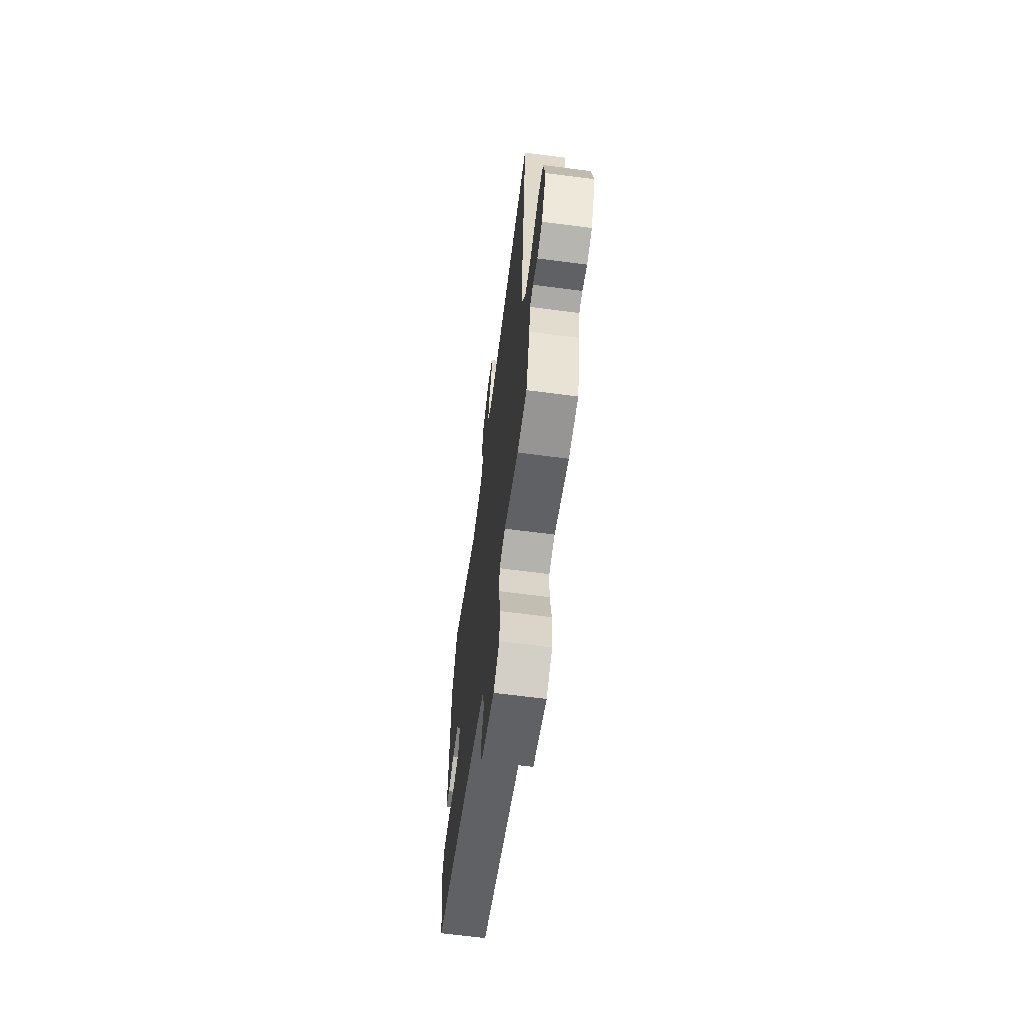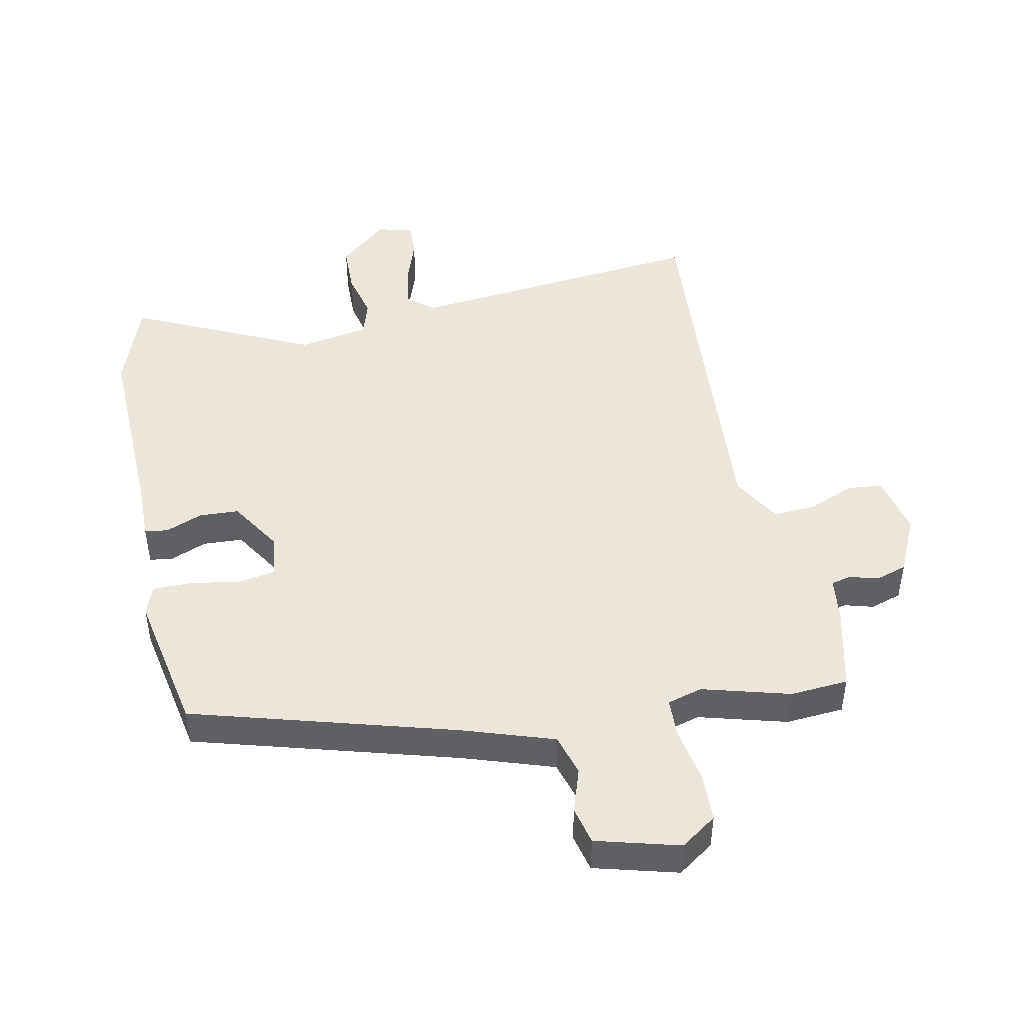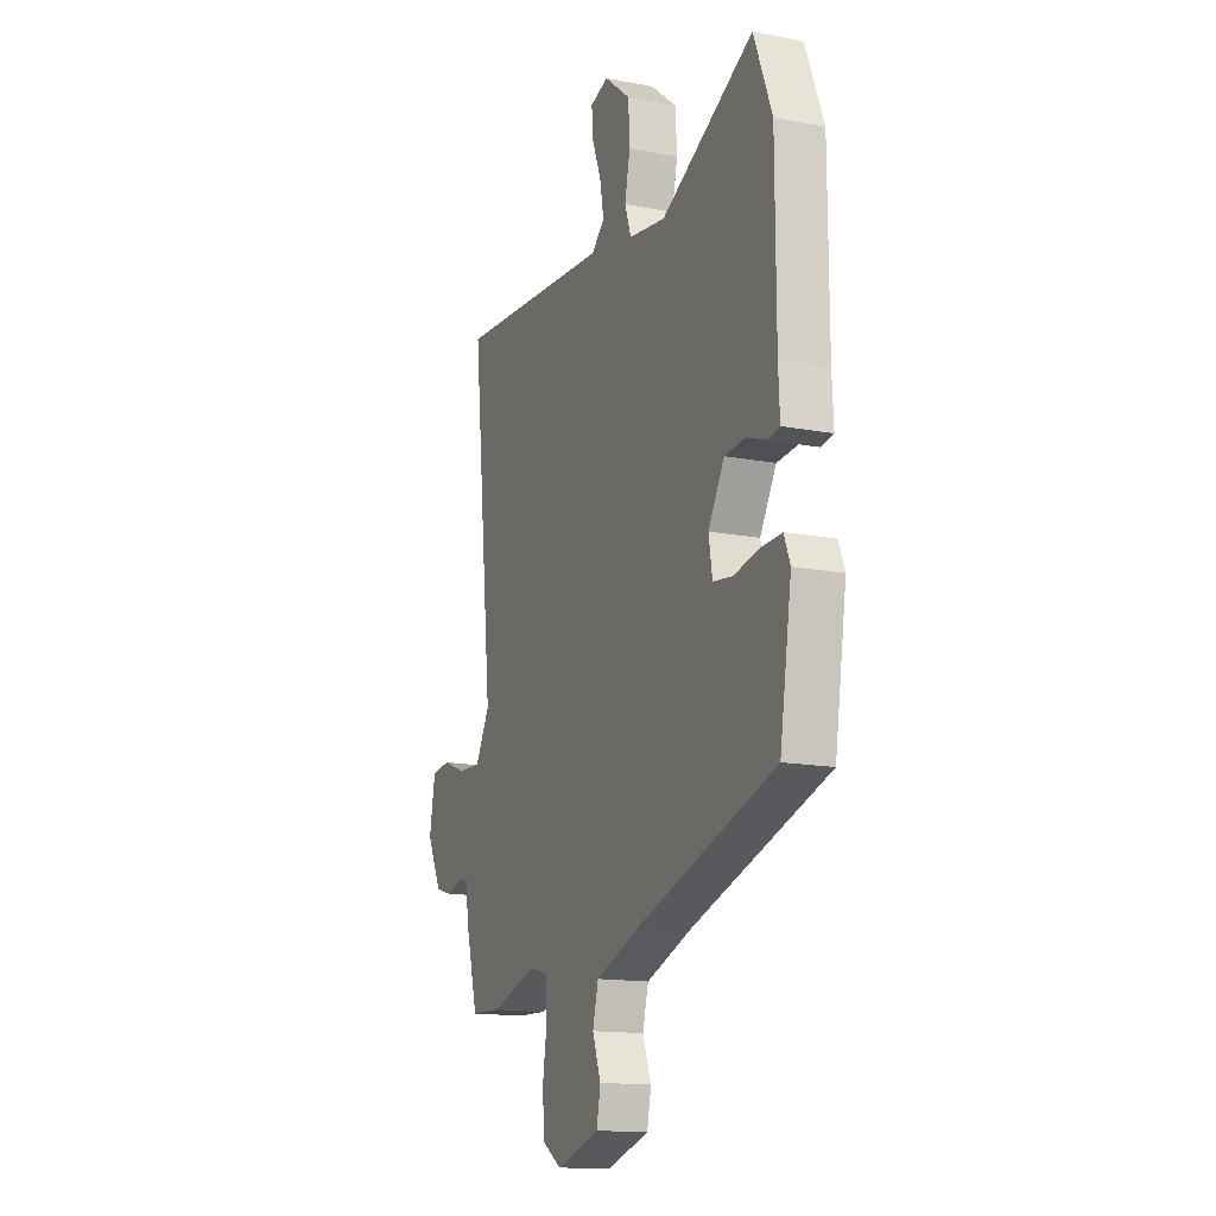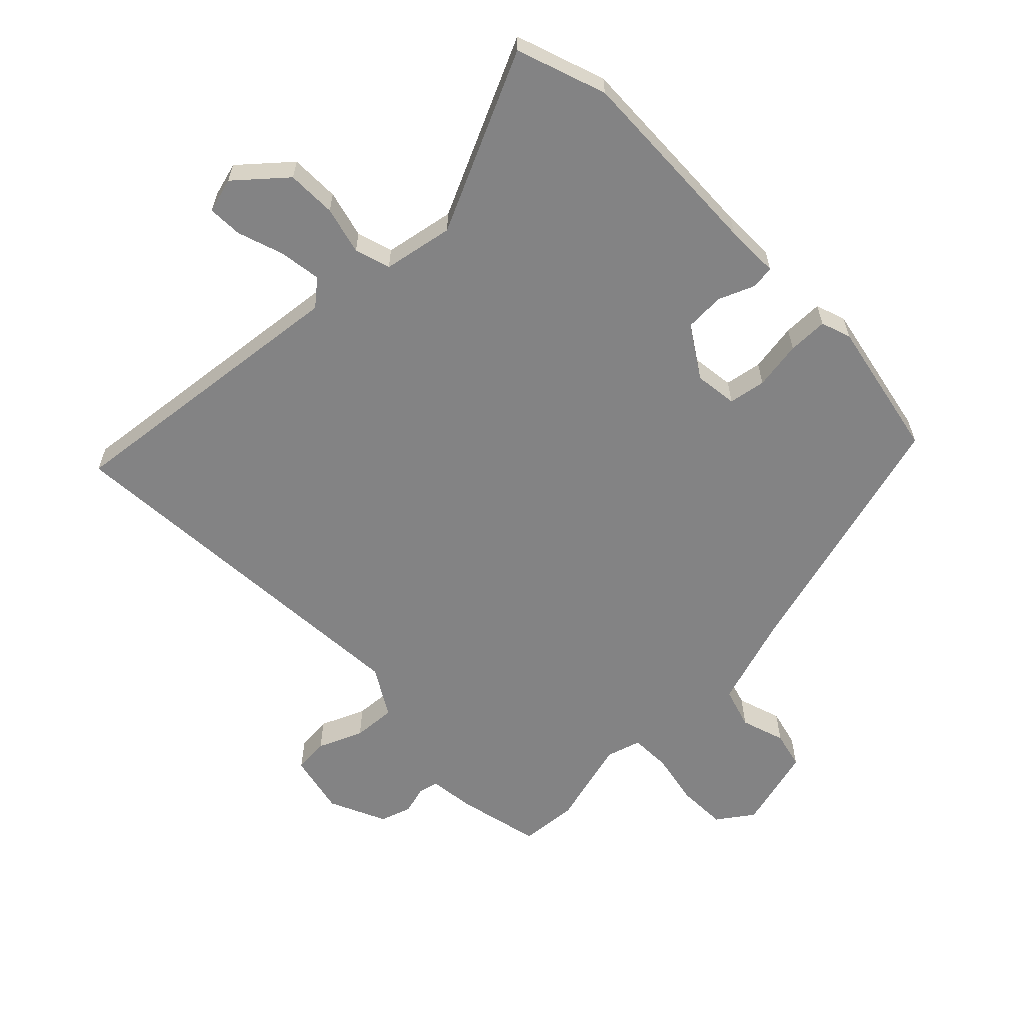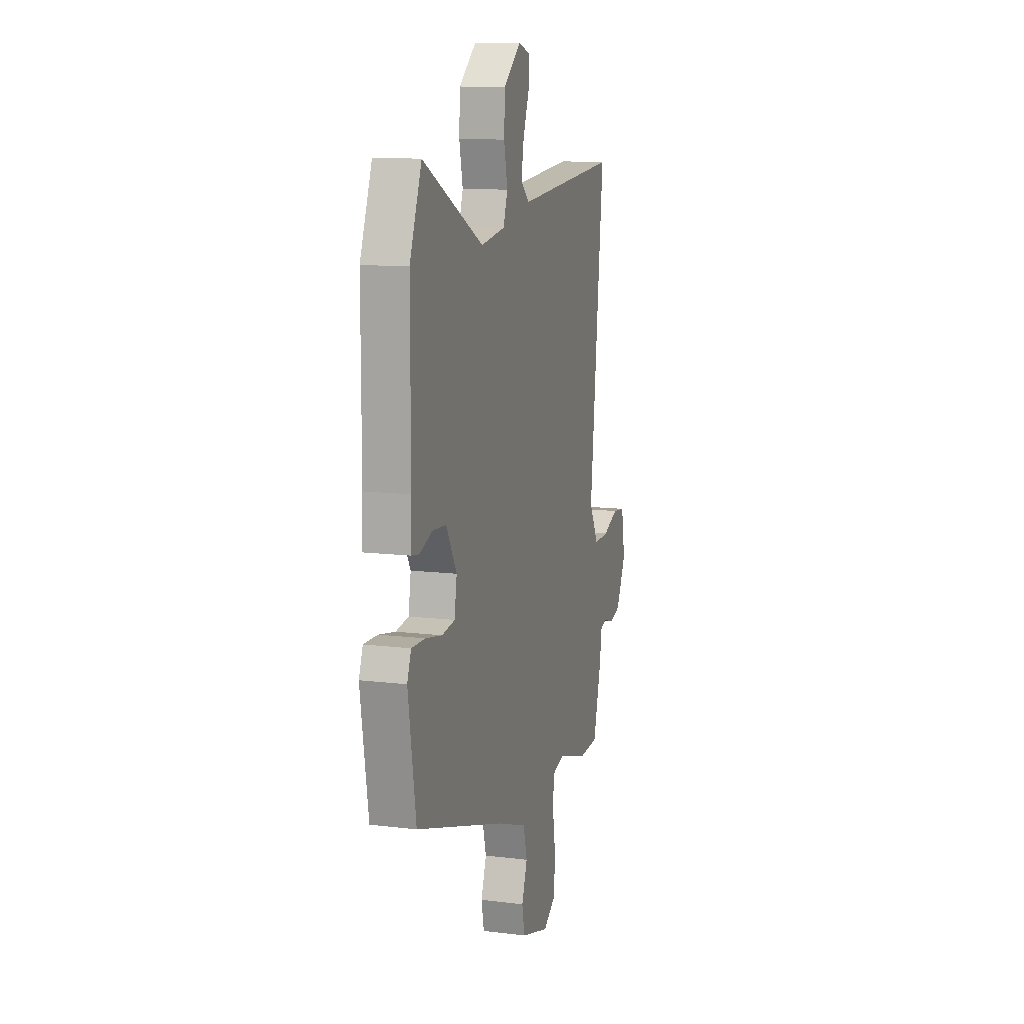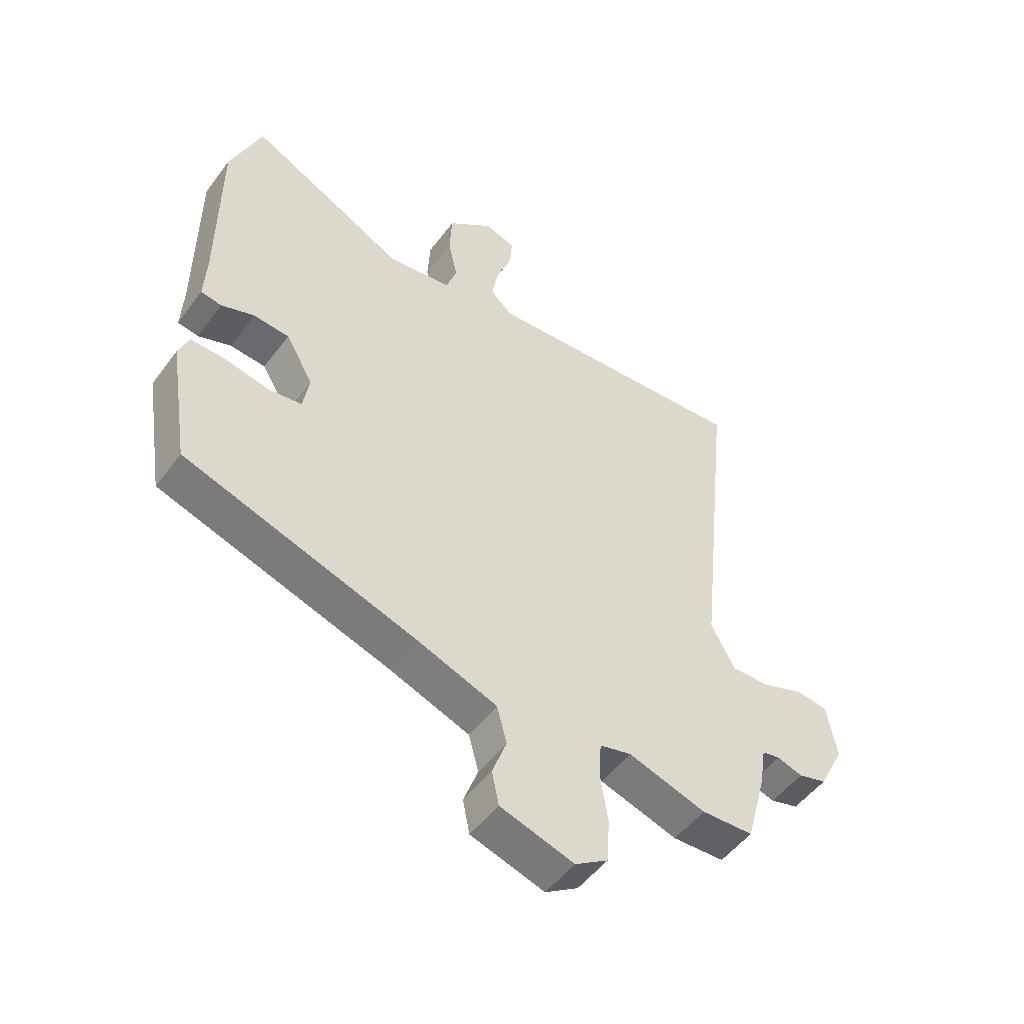
<metadata>
{"format":"obj","ext":"obj","renderer":"f3d","projection":"perspective","resolution":1024,"background":"white","views":[{"elev":-65.0,"azim":-97.5,"up":"+Z"},{"elev":46.7,"azim":166.6,"up":"+Y"},{"elev":-14.9,"azim":67.5,"up":"+Z"},{"elev":-61.2,"azim":42.1,"up":"+Y"},{"elev":12.0,"azim":106.3,"up":"+Z"},{"elev":-50.9,"azim":144.6,"up":"+Z"}]}
</metadata>
<code>
v -0.411 0.07 -0.504
v -0.501 0.07 -0.5
v -0.536 0.07 -0.371
v -0.547 0.07 -0.301
v -0.578 0.07 -0.295
v -0.622 0.07 -0.309
v -0.671 0.07 -0.295
v -0.715 0.07 -0.208
v -0.698 0.07 -0.112
v -0.643 0.07 -0.105
v -0.572 0.07 -0.132
v -0.505 0.07 -0.134
v -0.463 0.07 -0.057
v -0.526 0.07 0.537
v -0.058 0.07 0.503
v -0.019 0.07 0.538
v -0.031 0.07 0.603
v -0.058 0.07 0.674
v -0.062 0.07 0.728
v -0.008 0.07 0.745
v 0.07 0.07 0.682
v 0.074 0.07 0.605
v 0.058 0.07 0.53
v 0.077 0.07 0.475
v 0.187 0.07 0.459
v 0.461 0.07 0.599
v 0.515 0.07 0.461
v 0.516 0.07 0.154
v 0.52 0.07 0.07
v 0.484 0.07 0.064
v 0.427 0.07 0.085
v 0.365 0.07 0.08
v 0.317 0.07 -0.002
v 0.328 0.07 -0.068
v 0.386 0.07 -0.076
v 0.461 0.07 -0.061
v 0.523 0.07 -0.059
v 0.541 0.07 -0.105
v 0.506 0.07 -0.325
v 0.103 0.07 -0.454
v -0.036 0.07 -0.505
v -0.053 0.07 -0.57
v -0.028 0.07 -0.638
v -0.04 0.07 -0.697
v -0.168 0.07 -0.736
v -0.225 0.07 -0.699
v -0.23 0.07 -0.623
v -0.217 0.07 -0.539
v -0.221 0.07 -0.476
v -0.276 0.07 -0.462
v -0.411 0 -0.504
v -0.501 0 -0.5
v -0.536 0 -0.371
v -0.547 0 -0.301
v -0.578 0 -0.295
v -0.622 0 -0.309
v -0.671 0 -0.295
v -0.715 0 -0.208
v -0.698 0 -0.112
v -0.643 0 -0.105
v -0.572 0 -0.132
v -0.505 0 -0.134
v -0.463 0 -0.057
v -0.526 0 0.537
v -0.058 0 0.503
v -0.019 0 0.538
v -0.031 0 0.603
v -0.058 0 0.674
v -0.062 0 0.728
v -0.008 0 0.745
v 0.07 0 0.682
v 0.074 0 0.605
v 0.058 0 0.53
v 0.077 0 0.475
v 0.187 0 0.459
v 0.461 0 0.599
v 0.515 0 0.461
v 0.516 0 0.154
v 0.52 0 0.07
v 0.484 0 0.064
v 0.427 0 0.085
v 0.365 0 0.08
v 0.317 0 -0.002
v 0.328 0 -0.068
v 0.386 0 -0.076
v 0.461 0 -0.061
v 0.523 0 -0.059
v 0.541 0 -0.105
v 0.506 0 -0.325
v 0.103 0 -0.454
v -0.036 0 -0.505
v -0.053 0 -0.57
v -0.028 0 -0.638
v -0.04 0 -0.697
v -0.168 0 -0.736
v -0.225 0 -0.699
v -0.23 0 -0.623
v -0.217 0 -0.539
v -0.221 0 -0.476
v -0.276 0 -0.462
f 46 47 48
f 45 46 48
f 44 45 48
f 43 44 48
f 42 43 48
f 41 42 48 49
f 40 41 49 50
f 39 40 50
f 38 39 50
f 37 38 50
f 36 37 50
f 35 36 50
f 28 29 30 31
f 28 31 32
f 27 28 32
f 26 27 32
f 25 26 32
f 24 25 32 33
f 21 22 23
f 20 21 23
f 19 20 23
f 18 19 23
f 17 18 23
f 16 17 23 24
f 24 33 34
f 16 24 34
f 15 16 34
f 9 10 11
f 8 9 11
f 7 8 11
f 6 7 11
f 5 6 11
f 4 5 11 12
f 4 12 13
f 3 4 13
f 2 3 13
f 1 2 13
f 50 1 13
f 35 50 13
f 34 35 13
f 13 14 15 34
f 98 97 96
f 98 96 95
f 98 95 94
f 98 94 93
f 98 93 92
f 99 98 92 91
f 100 99 91 90
f 100 90 89
f 100 89 88
f 100 88 87
f 100 87 86
f 100 86 85
f 81 80 79 78
f 82 81 78
f 82 78 77
f 82 77 76
f 82 76 75
f 83 82 75 74
f 73 72 71
f 73 71 70
f 73 70 69
f 73 69 68
f 73 68 67
f 74 73 67 66
f 84 83 74
f 84 74 66
f 84 66 65
f 61 60 59
f 61 59 58
f 61 58 57
f 61 57 56
f 61 56 55
f 62 61 55 54
f 63 62 54
f 63 54 53
f 63 53 52
f 63 52 51
f 63 51 100
f 63 100 85
f 63 85 84
f 84 65 64 63
f 1 51 52 2
f 2 52 53 3
f 3 53 54 4
f 4 54 55 5
f 5 55 56 6
f 6 56 57 7
f 7 57 58 8
f 8 58 59 9
f 9 59 60 10
f 10 60 61 11
f 11 61 62 12
f 12 62 63 13
f 13 63 64 14
f 14 64 65 15
f 15 65 66 16
f 16 66 67 17
f 17 67 68 18
f 18 68 69 19
f 19 69 70 20
f 20 70 71 21
f 21 71 72 22
f 22 72 73 23
f 23 73 74 24
f 24 74 75 25
f 25 75 76 26
f 26 76 77 27
f 27 77 78 28
f 28 78 79 29
f 29 79 80 30
f 30 80 81 31
f 31 81 82 32
f 32 82 83 33
f 33 83 84 34
f 34 84 85 35
f 35 85 86 36
f 36 86 87 37
f 37 87 88 38
f 38 88 89 39
f 39 89 90 40
f 40 90 91 41
f 41 91 92 42
f 42 92 93 43
f 43 93 94 44
f 44 94 95 45
f 45 95 96 46
f 46 96 97 47
f 47 97 98 48
f 48 98 99 49
f 49 99 100 50
f 50 100 51 1

</code>
